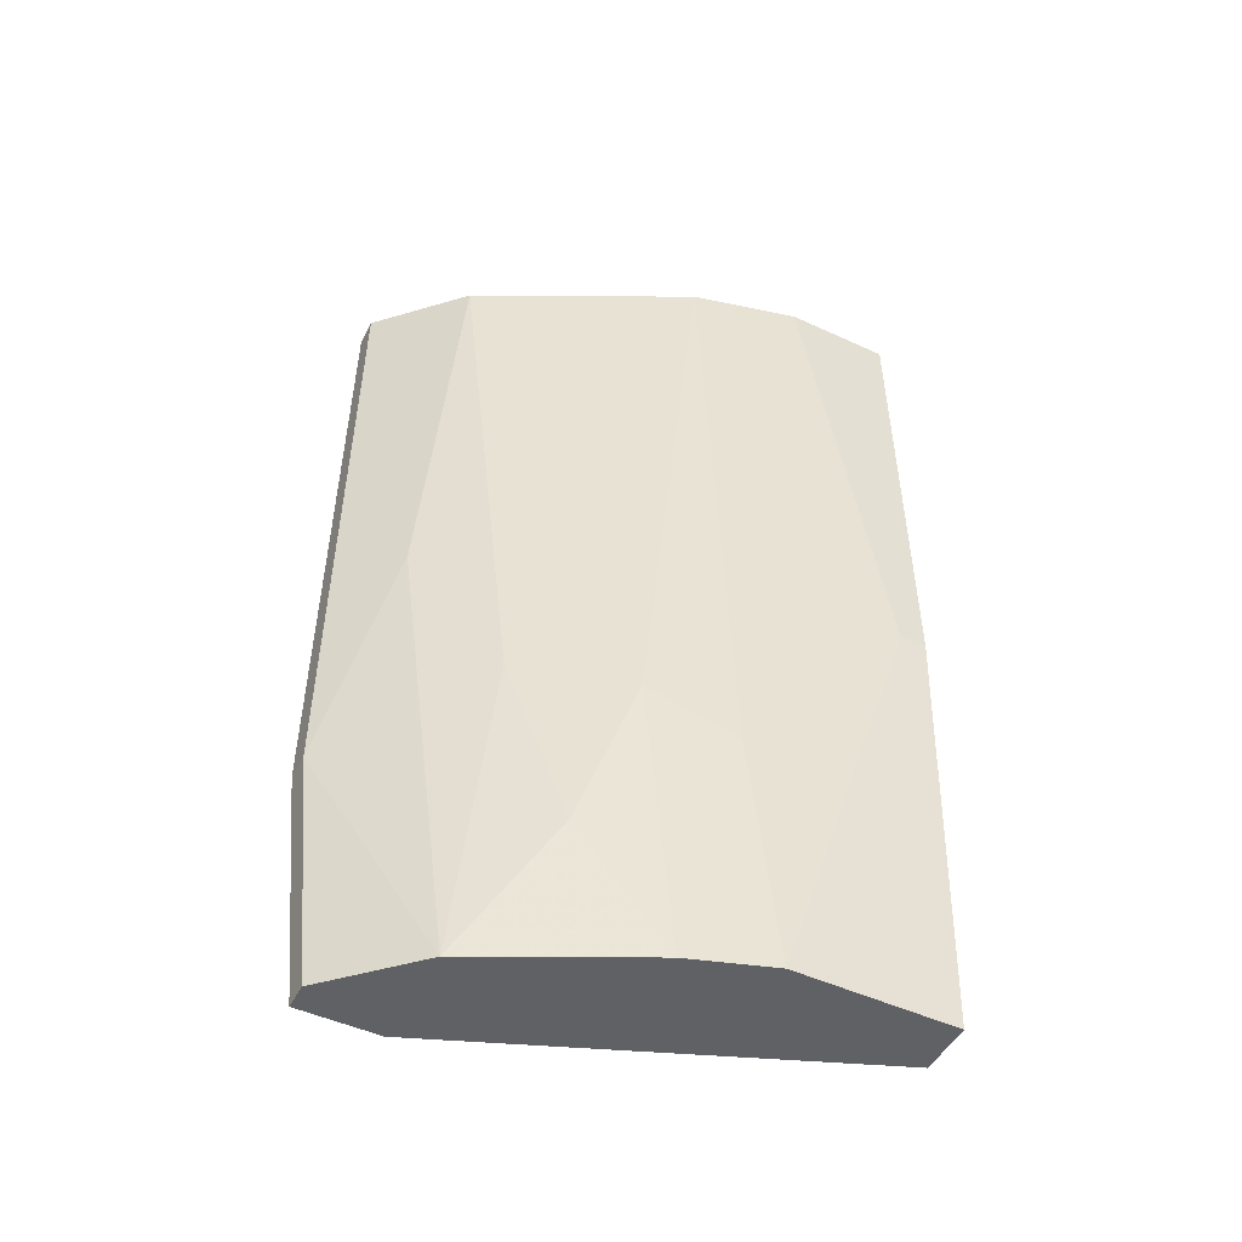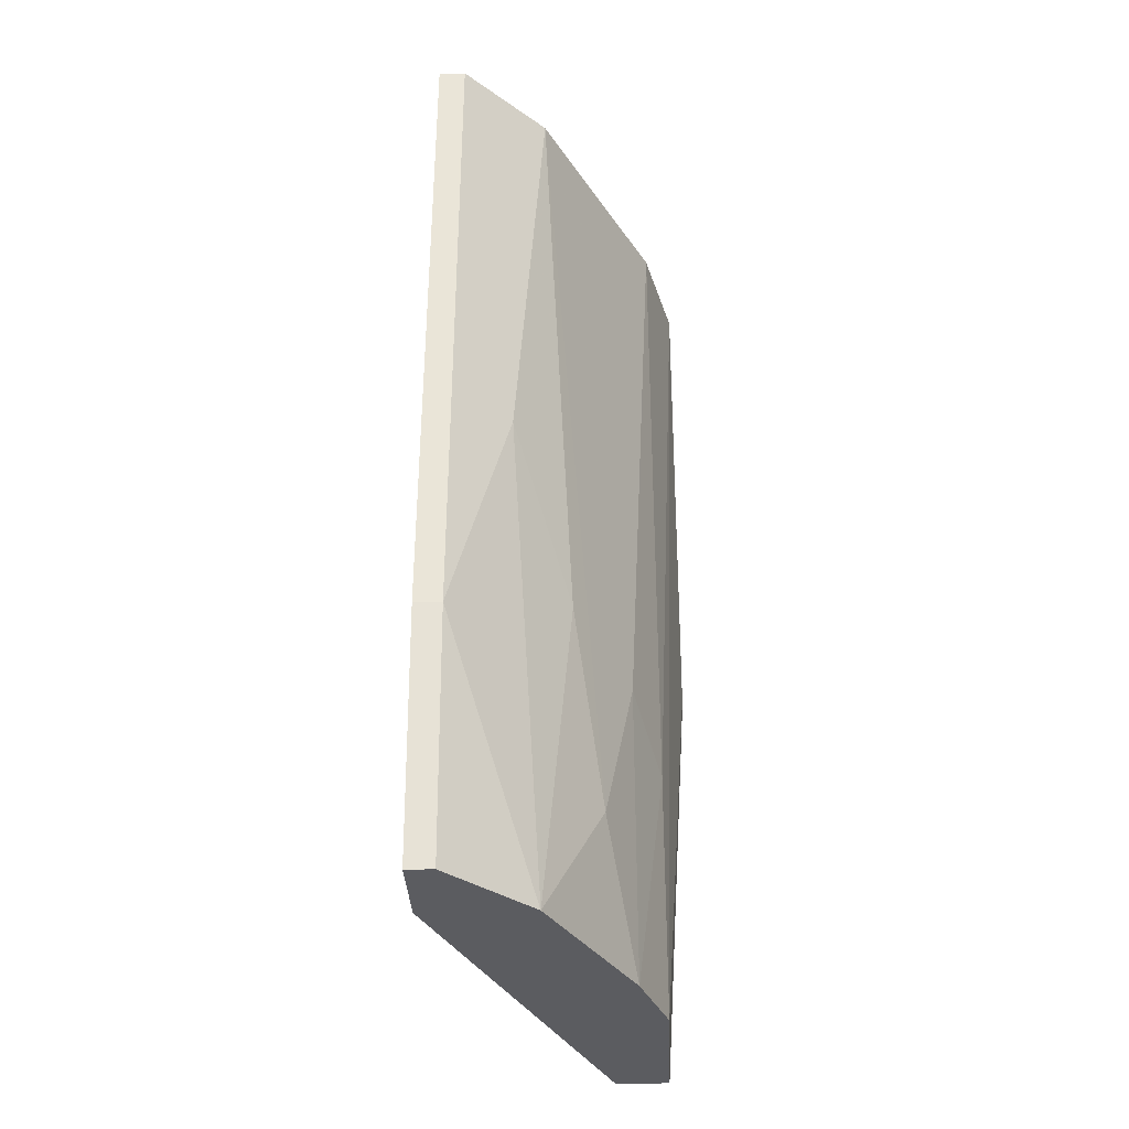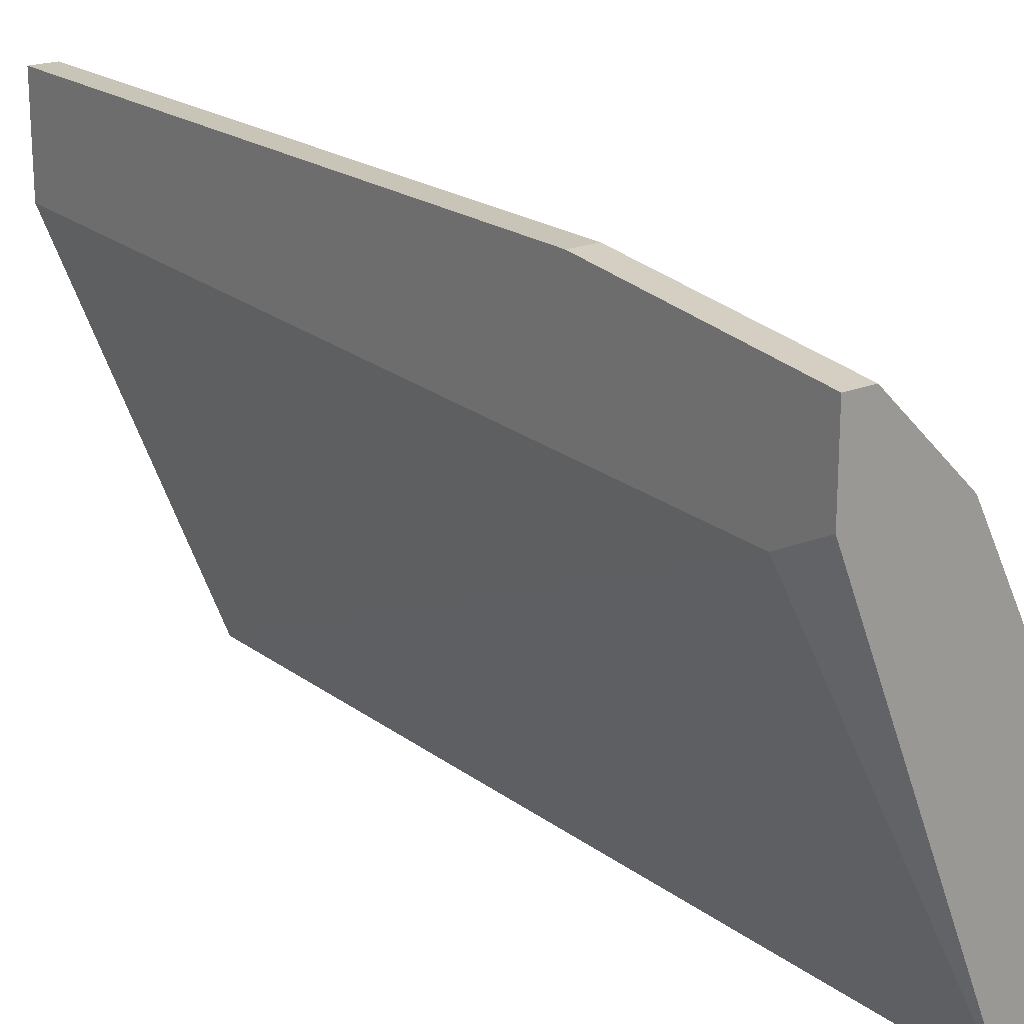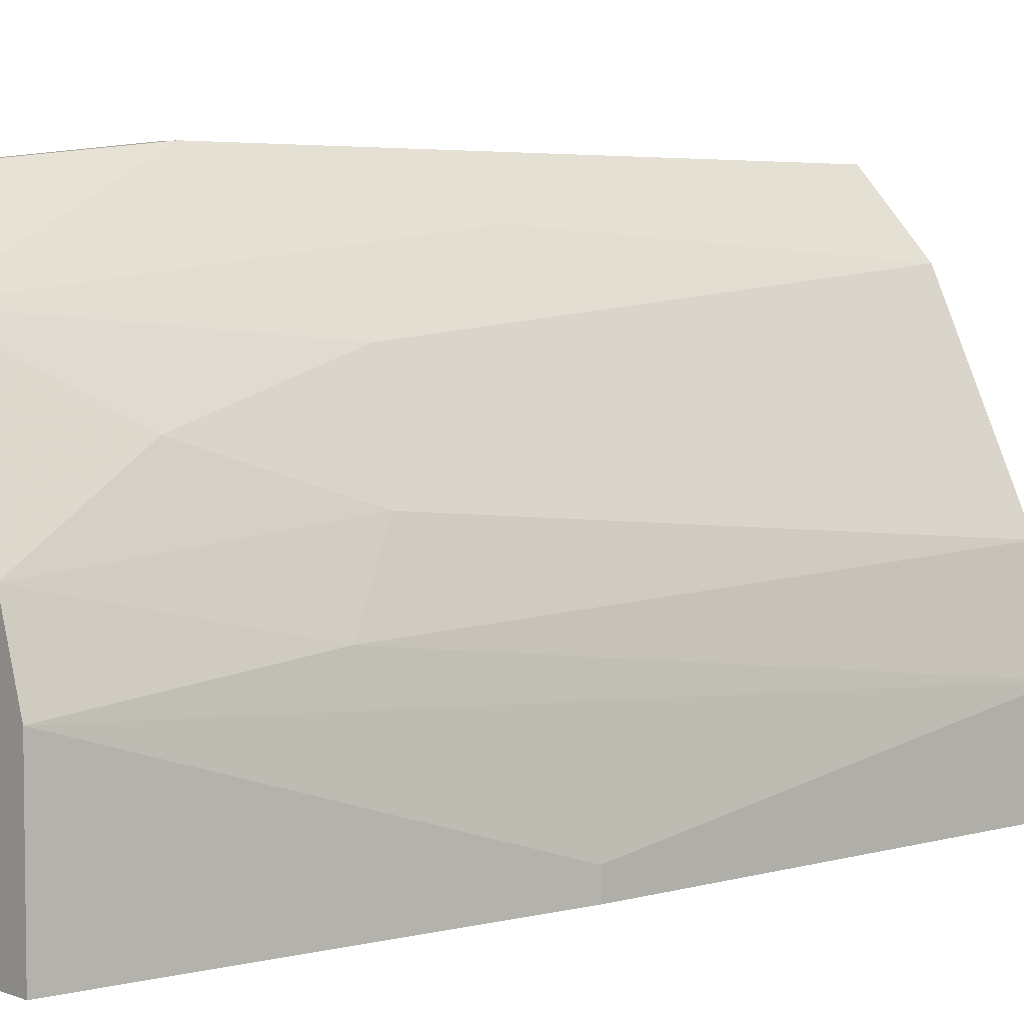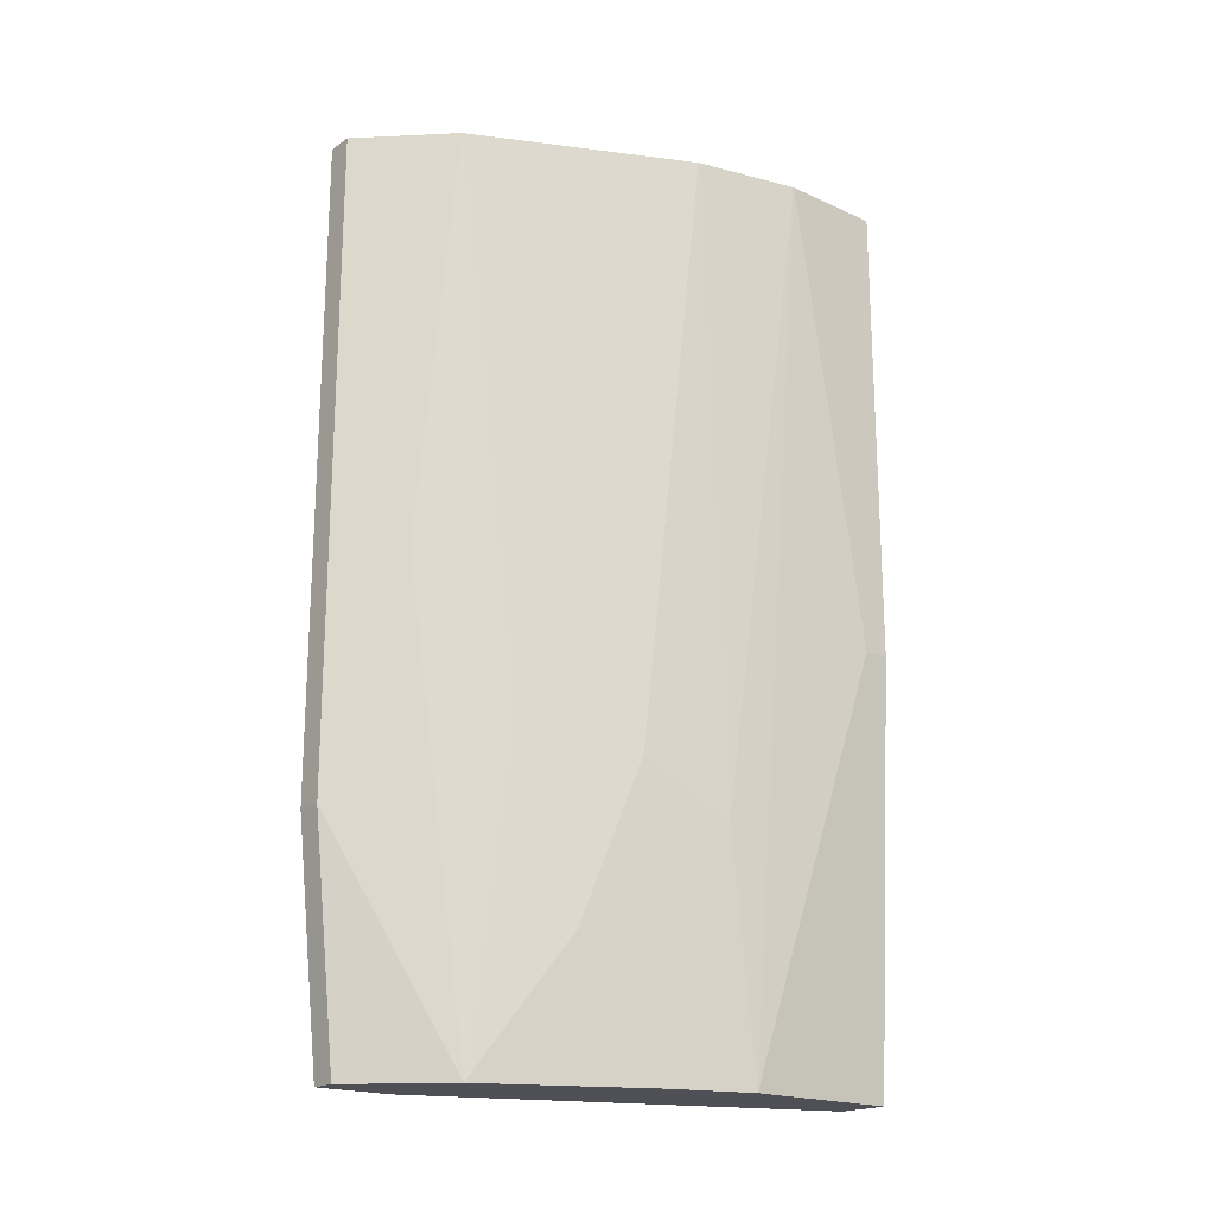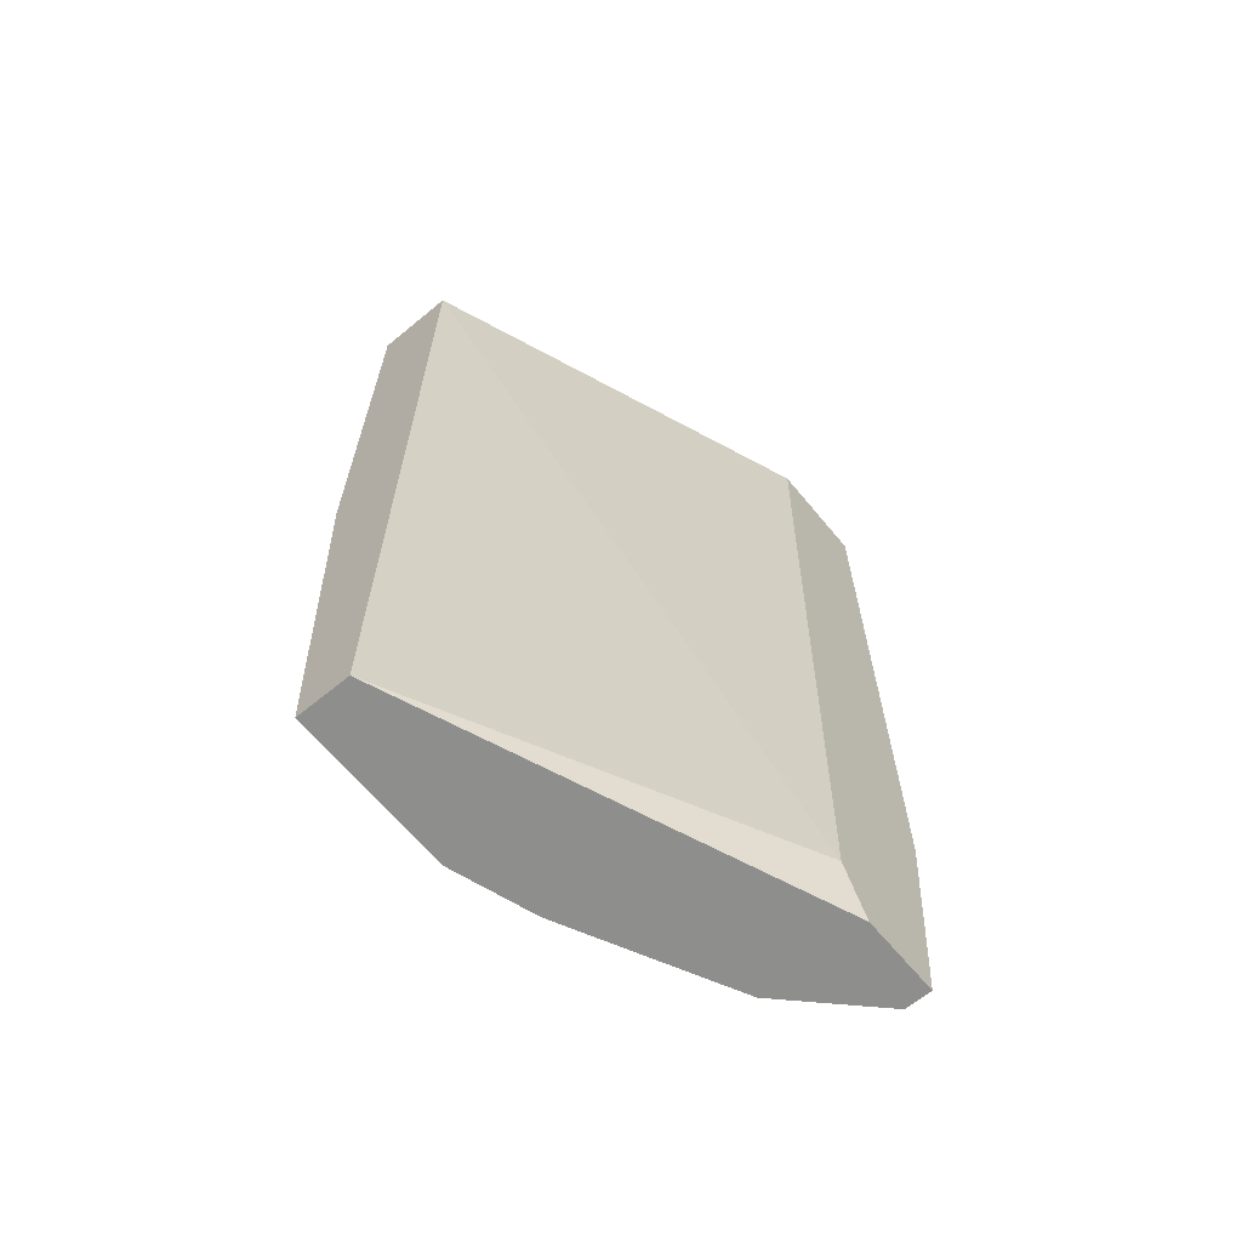
<metadata>
{"format":"obj","ext":"obj","renderer":"f3d","projection":"perspective","resolution":1024,"background":"white","views":[{"elev":-49.4,"azim":-117.0,"up":"+Z"},{"elev":-35.0,"azim":-177.5,"up":"+Z"},{"elev":20.1,"azim":143.3,"up":"+Y"},{"elev":4.6,"azim":-131.1,"up":"+Y"},{"elev":-19.3,"azim":-130.0,"up":"+Z"},{"elev":-64.9,"azim":39.6,"up":"+Z"}]}
</metadata>
<code>
v -0.05614 0.0159 0.06566
v -0.06758 -0.01516 0.01007
v -0.06758 -0.005346 0.01007
v -0.0545 0.009361 0.01007
v -0.06431 -0.01516 0.06566
v -0.06921 -0.008617 0.06566
v -0.06104 0.009361 0.01007
v -0.0545 0.009361 0.06566
v -0.06431 -0.01516 0.01007
v -0.06758 -0.002077 0.06566
v -0.0545 0.0159 0.02479
v -0.06921 -0.01516 0.06566
v -0.0545 0.007725 0.01334
v -0.06104 0.01099 0.06566
v -0.06431 0.004457 0.01825
v -0.06921 -0.01352 0.03624
v -0.05614 0.0159 0.02479
v -0.0545 0.01427 0.01007
v -0.0545 0.0159 0.06566
v -0.06758 -0.003713 0.02479
v -0.05614 0.01427 0.01007
v -0.05941 0.01263 0.03949
v -0.06594 -0.000441 0.01007
v -0.06594 0.001185 0.02807
v -0.06267 0.007725 0.0297
v -0.06921 -0.01516 0.03624
f 12 16 26
f 2 3 4
f 5 1 6
f 4 3 7
f 1 5 8
f 2 4 9
f 5 2 9
f 6 1 10
f 8 4 11
f 2 5 12
f 5 6 12
f 4 8 13
f 8 5 13
f 9 4 13
f 5 9 13
f 10 1 14
f 10 14 15
f 3 2 16
f 6 3 16
f 12 6 16
f 1 11 17
f 4 7 18
f 11 4 18
f 17 11 18
f 1 8 19
f 11 1 19
f 8 11 19
f 3 6 20
f 6 10 20
f 7 17 21
f 18 7 21
f 17 18 21
f 14 1 22
f 17 7 22
f 1 17 22
f 7 3 23
f 15 7 23
f 3 20 23
f 23 20 24
f 10 15 24
f 20 10 24
f 15 23 24
f 15 14 25
f 7 15 25
f 14 22 25
f 22 7 25
f 2 12 26
f 16 2 26

</code>
